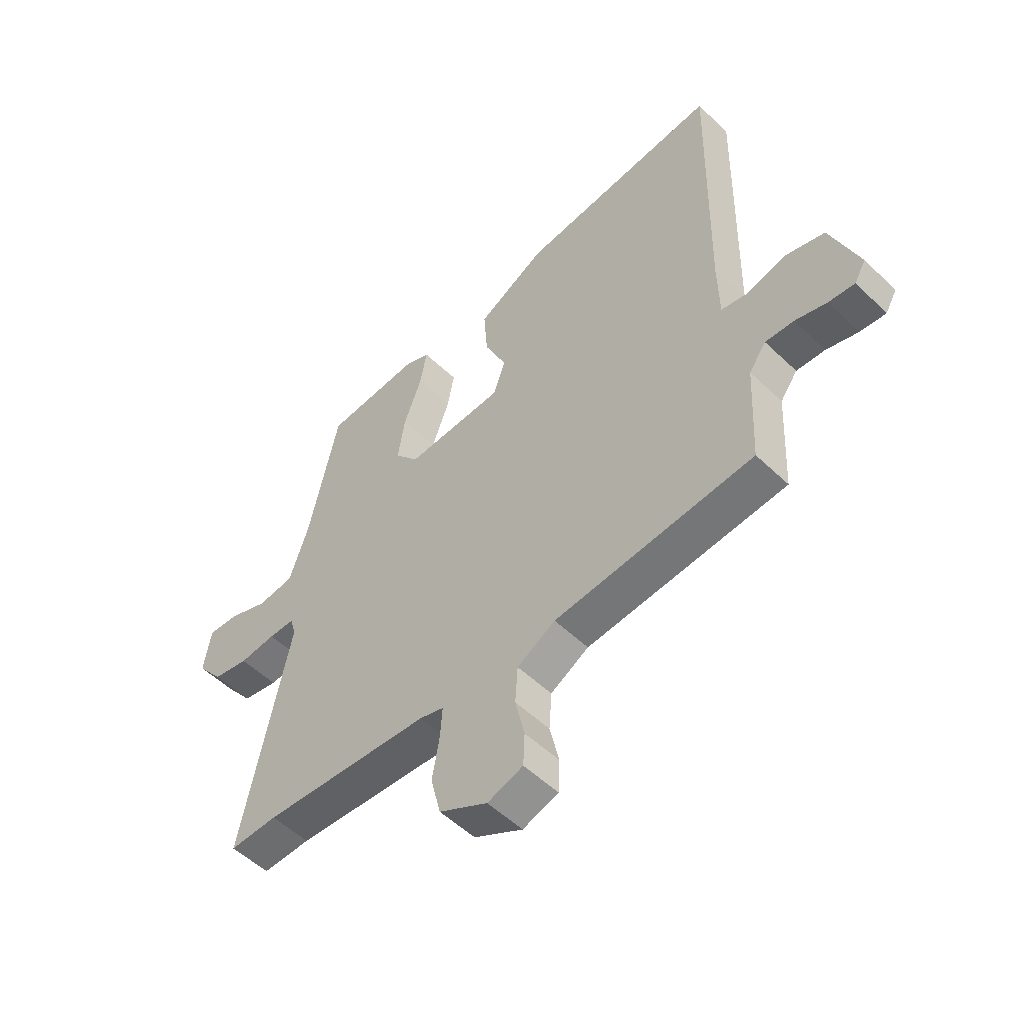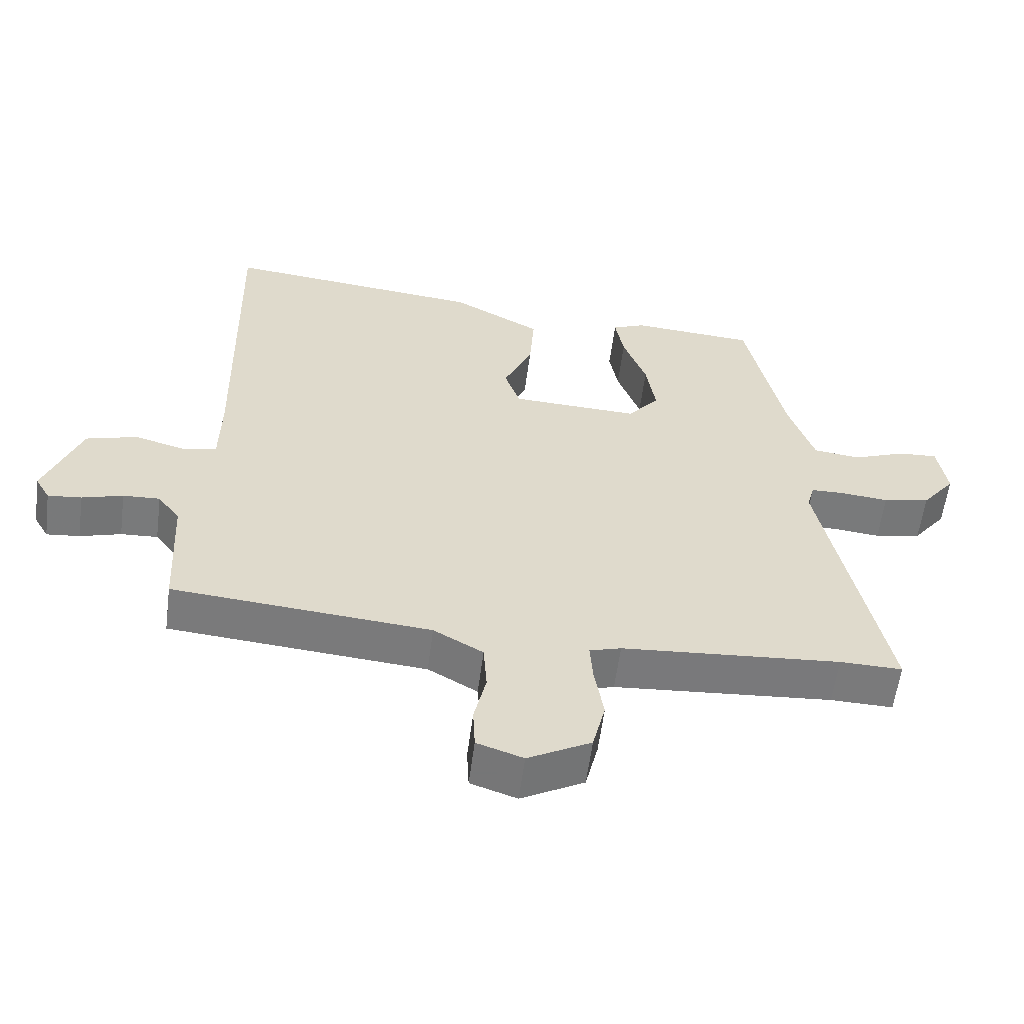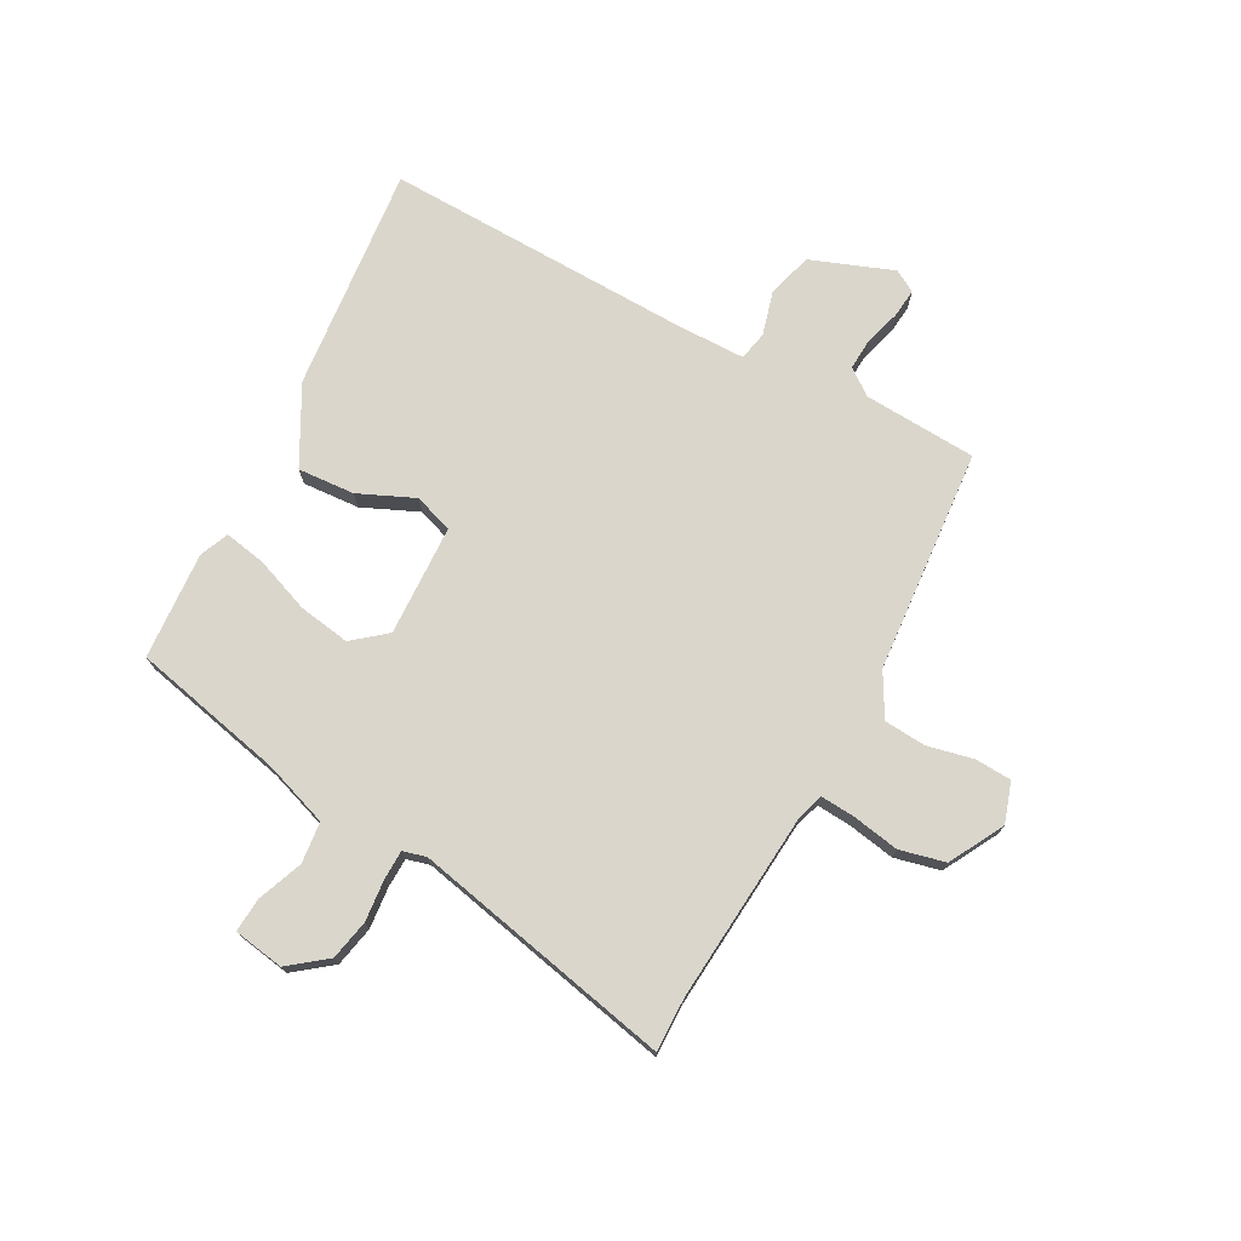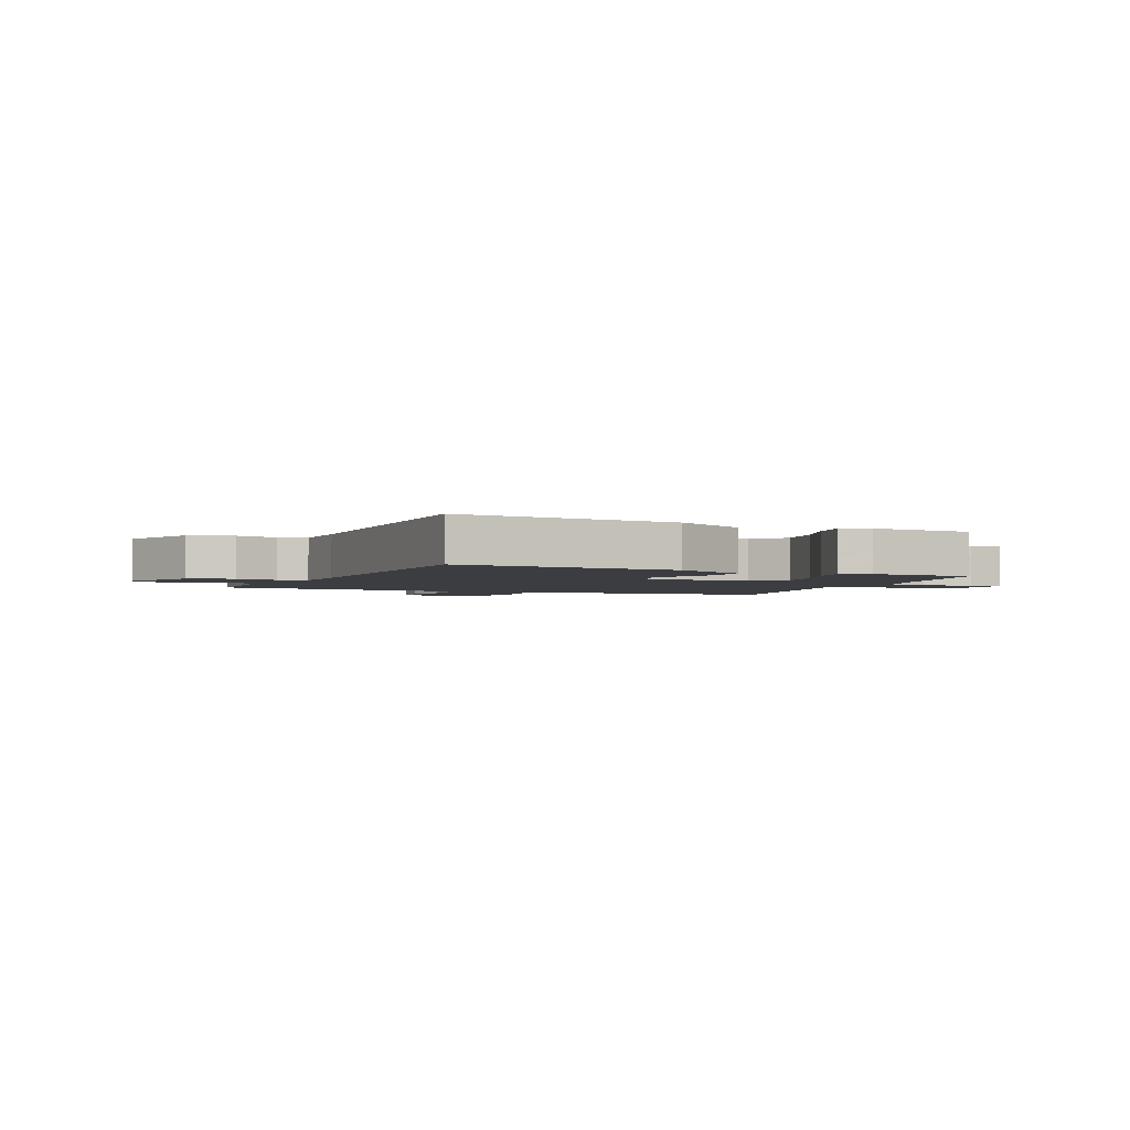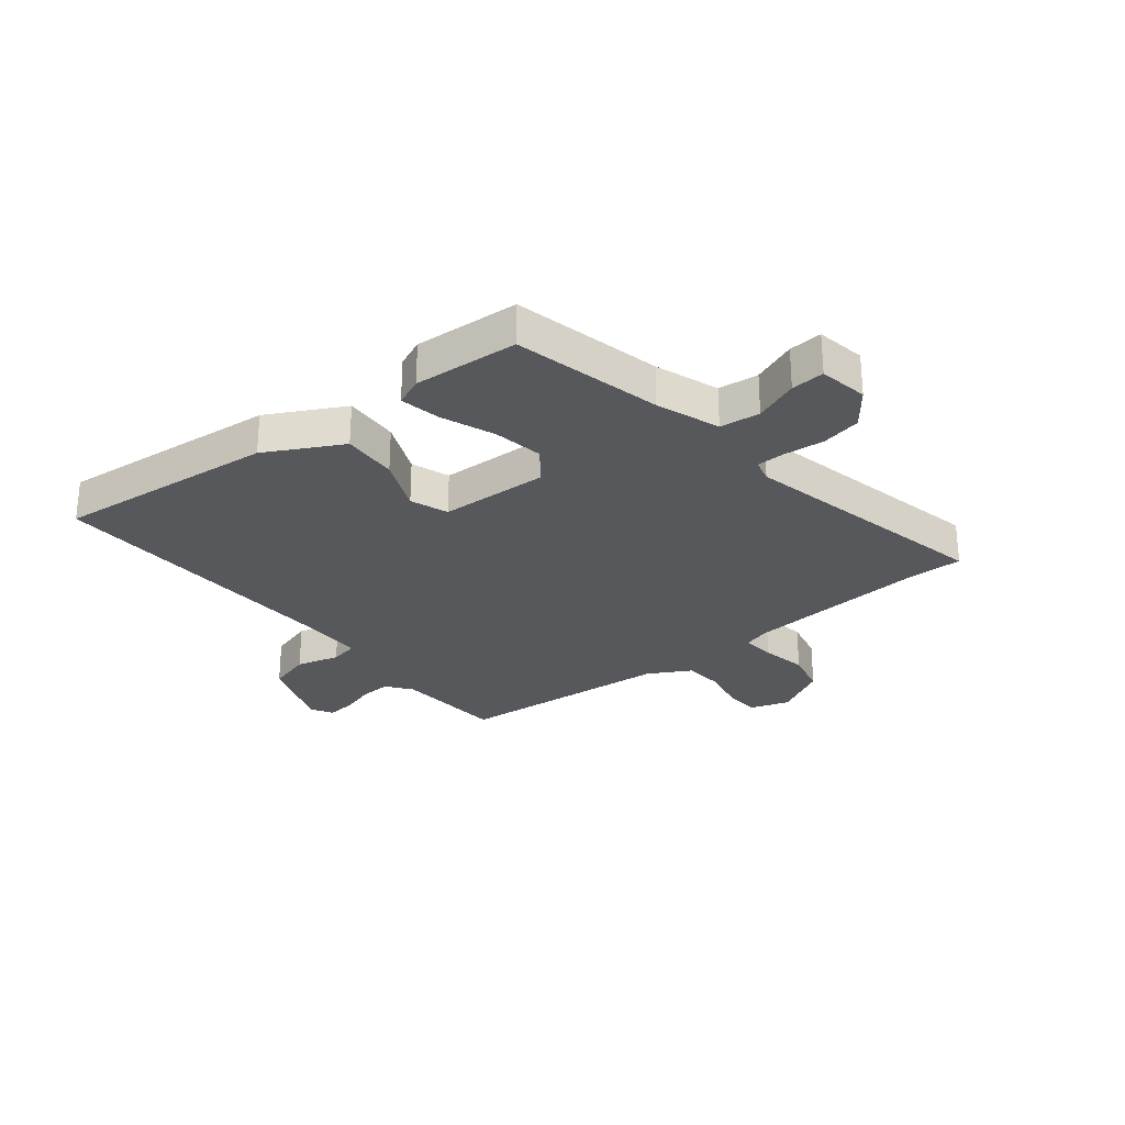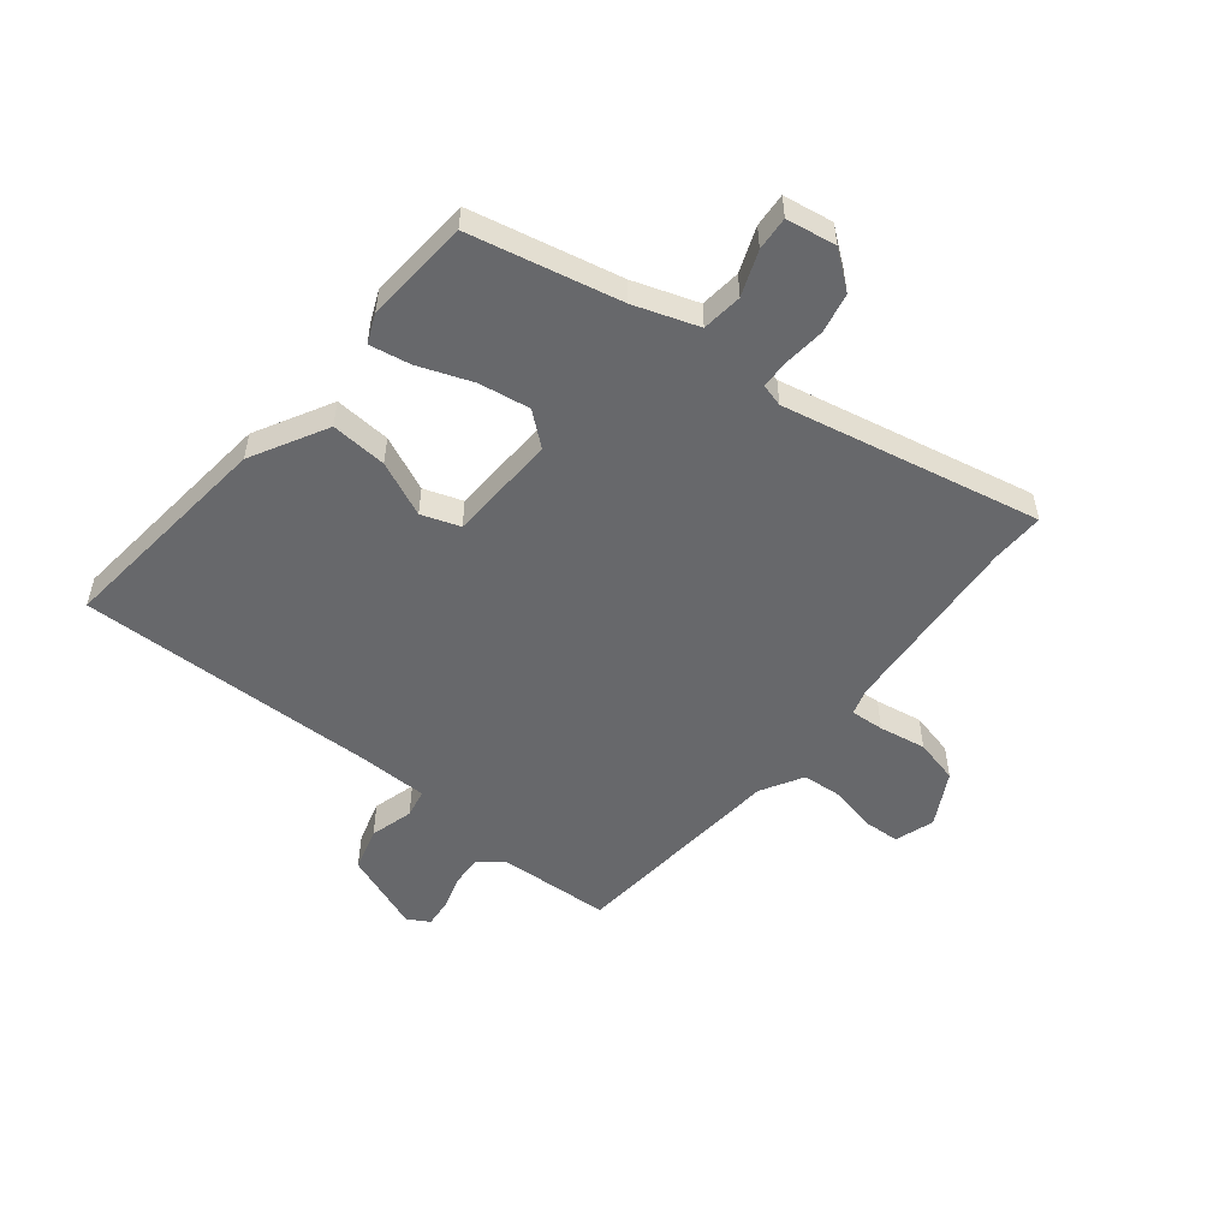
<metadata>
{"format":"obj","ext":"obj","renderer":"f3d","projection":"perspective","resolution":1024,"background":"white","views":[{"elev":-53.0,"azim":-135.7,"up":"+Z"},{"elev":-58.1,"azim":-7.4,"up":"+Z"},{"elev":74.1,"azim":118.6,"up":"+Y"},{"elev":-2.5,"azim":-24.1,"up":"+Y"},{"elev":-27.8,"azim":39.1,"up":"+Y"},{"elev":-52.4,"azim":51.2,"up":"+Y"}]}
</metadata>
<code>
v -0.482 0.07 0.556
v -0.093 0.07 0.516
v 0.04 0.07 0.444
v 0.033 0.07 0.346
v -0.01 0.07 0.25
v 0.013 0.07 0.183
v 0.204 0.07 0.175
v 0.251 0.07 0.232
v 0.237 0.07 0.321
v 0.202 0.07 0.415
v 0.189 0.07 0.487
v 0.239 0.07 0.508
v 0.424 0.07 0.495
v 0.481 0.07 0.233
v 0.519 0.07 0.121
v 0.59 0.07 0.113
v 0.668 0.07 0.143
v 0.727 0.07 0.147
v 0.741 0.07 0.06
v 0.691 0.07 -0.004
v 0.621 0.07 -0.018
v 0.55 0.07 -0.011
v 0.499 0.07 -0.012
v 0.488 0.07 -0.052
v 0.581 0.07 -0.502
v 0.488 0.07 -0.5
v 0.161 0.07 -0.525
v 0.114 0.07 -0.539
v 0.118 0.07 -0.598
v 0.132 0.07 -0.68
v 0.113 0.07 -0.758
v 0.019 0.07 -0.809
v -0.05 0.07 -0.786
v -0.053 0.07 -0.723
v -0.035 0.07 -0.644
v -0.04 0.07 -0.572
v -0.114 0.07 -0.53
v -0.499 0.07 -0.497
v -0.509 0.07 -0.302
v -0.542 0.07 -0.257
v -0.597 0.07 -0.26
v -0.658 0.07 -0.278
v -0.708 0.07 -0.283
v -0.73 0.07 -0.245
v -0.676 0.07 -0.104
v -0.599 0.07 -0.082
v -0.523 0.07 -0.103
v -0.473 0.07 -0.093
v -0.471 0.07 0.023
v -0.482 0 0.556
v -0.093 0 0.516
v 0.04 0 0.444
v 0.033 0 0.346
v -0.01 0 0.25
v 0.013 0 0.183
v 0.204 0 0.175
v 0.251 0 0.232
v 0.237 0 0.321
v 0.202 0 0.415
v 0.189 0 0.487
v 0.239 0 0.508
v 0.424 0 0.495
v 0.481 0 0.233
v 0.519 0 0.121
v 0.59 0 0.113
v 0.668 0 0.143
v 0.727 0 0.147
v 0.741 0 0.06
v 0.691 0 -0.004
v 0.621 0 -0.018
v 0.55 0 -0.011
v 0.499 0 -0.012
v 0.488 0 -0.052
v 0.581 0 -0.502
v 0.488 0 -0.5
v 0.161 0 -0.525
v 0.114 0 -0.539
v 0.118 0 -0.598
v 0.132 0 -0.68
v 0.113 0 -0.758
v 0.019 0 -0.809
v -0.05 0 -0.786
v -0.053 0 -0.723
v -0.035 0 -0.644
v -0.04 0 -0.572
v -0.114 0 -0.53
v -0.499 0 -0.497
v -0.509 0 -0.302
v -0.542 0 -0.257
v -0.597 0 -0.26
v -0.658 0 -0.278
v -0.708 0 -0.283
v -0.73 0 -0.245
v -0.676 0 -0.104
v -0.599 0 -0.082
v -0.523 0 -0.103
v -0.473 0 -0.093
v -0.471 0 0.023
f 44 45 46 47
f 44 47 48
f 41 42 43 44
f 40 41 44 48
f 39 40 48
f 37 38 39 48
f 36 37 48 49
f 32 33 34 35
f 32 35 36
f 29 30 31 32
f 28 29 32 36
f 27 28 36 49
f 24 25 26
f 24 26 27 49
f 19 20 21 22
f 19 22 23
f 16 17 18 19
f 15 16 19 23
f 14 15 23 24
f 9 10 11 12
f 8 9 12 13
f 2 3 4 5
f 49 1 2 5
f 49 5 6
f 24 49 6 7
f 8 13 14 24
f 7 8 24
f 96 95 94 93
f 97 96 93
f 93 92 91 90
f 97 93 90 89
f 97 89 88
f 97 88 87 86
f 98 97 86 85
f 84 83 82 81
f 85 84 81
f 81 80 79 78
f 85 81 78 77
f 98 85 77 76
f 75 74 73
f 98 76 75 73
f 71 70 69 68
f 72 71 68
f 68 67 66 65
f 72 68 65 64
f 73 72 64 63
f 61 60 59 58
f 62 61 58 57
f 54 53 52 51
f 54 51 50 98
f 55 54 98
f 56 55 98 73
f 73 63 62 57
f 73 57 56
f 1 50 51 2
f 2 51 52 3
f 3 52 53 4
f 4 53 54 5
f 5 54 55 6
f 6 55 56 7
f 7 56 57 8
f 8 57 58 9
f 9 58 59 10
f 10 59 60 11
f 11 60 61 12
f 12 61 62 13
f 13 62 63 14
f 14 63 64 15
f 15 64 65 16
f 16 65 66 17
f 17 66 67 18
f 18 67 68 19
f 19 68 69 20
f 20 69 70 21
f 21 70 71 22
f 22 71 72 23
f 23 72 73 24
f 24 73 74 25
f 25 74 75 26
f 26 75 76 27
f 27 76 77 28
f 28 77 78 29
f 29 78 79 30
f 30 79 80 31
f 31 80 81 32
f 32 81 82 33
f 33 82 83 34
f 34 83 84 35
f 35 84 85 36
f 36 85 86 37
f 37 86 87 38
f 38 87 88 39
f 39 88 89 40
f 40 89 90 41
f 41 90 91 42
f 42 91 92 43
f 43 92 93 44
f 44 93 94 45
f 45 94 95 46
f 46 95 96 47
f 47 96 97 48
f 48 97 98 49
f 49 98 50 1

</code>
